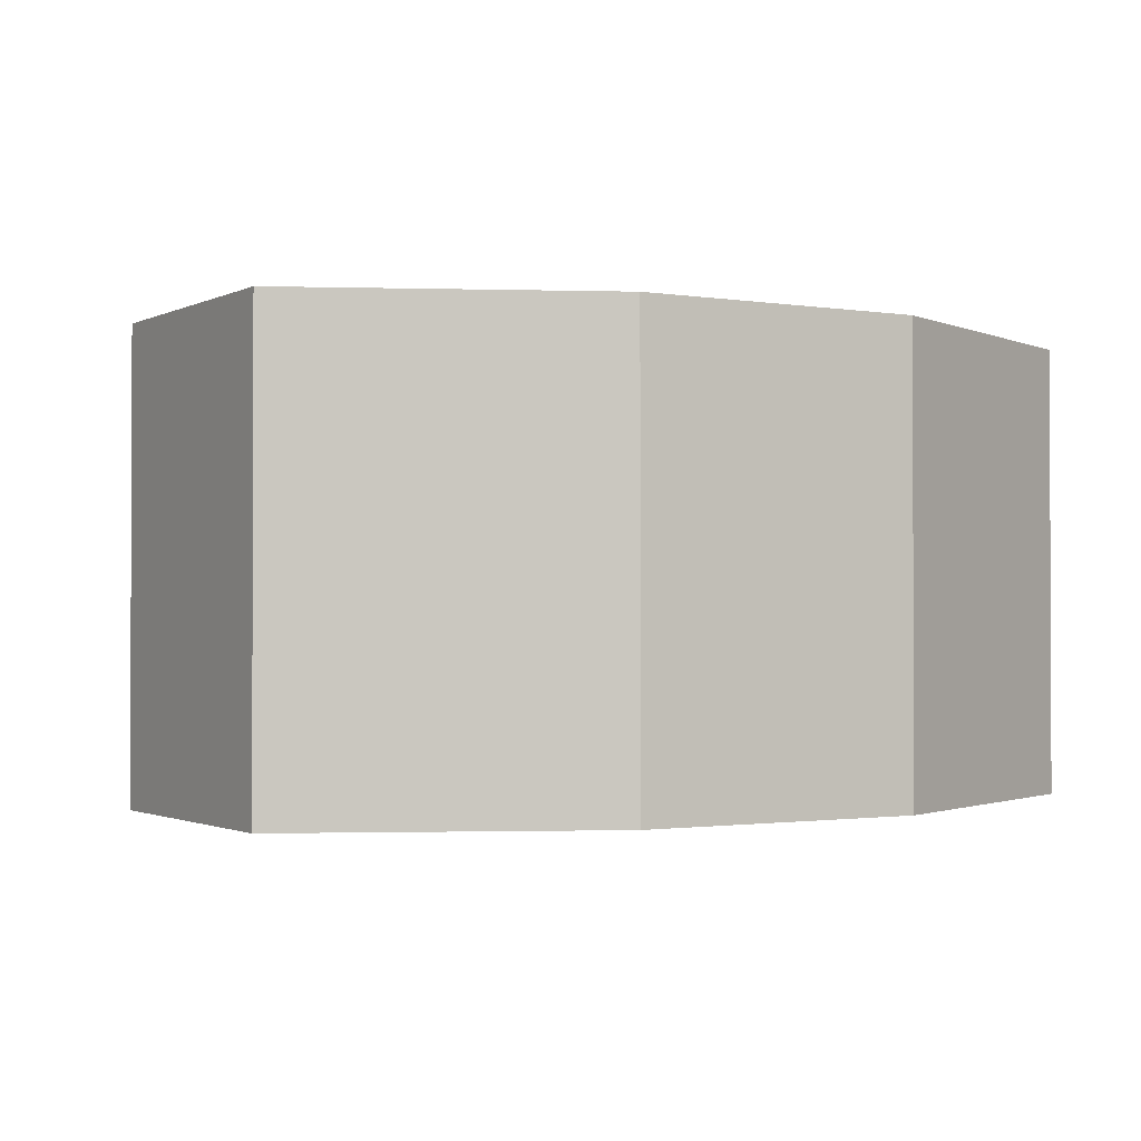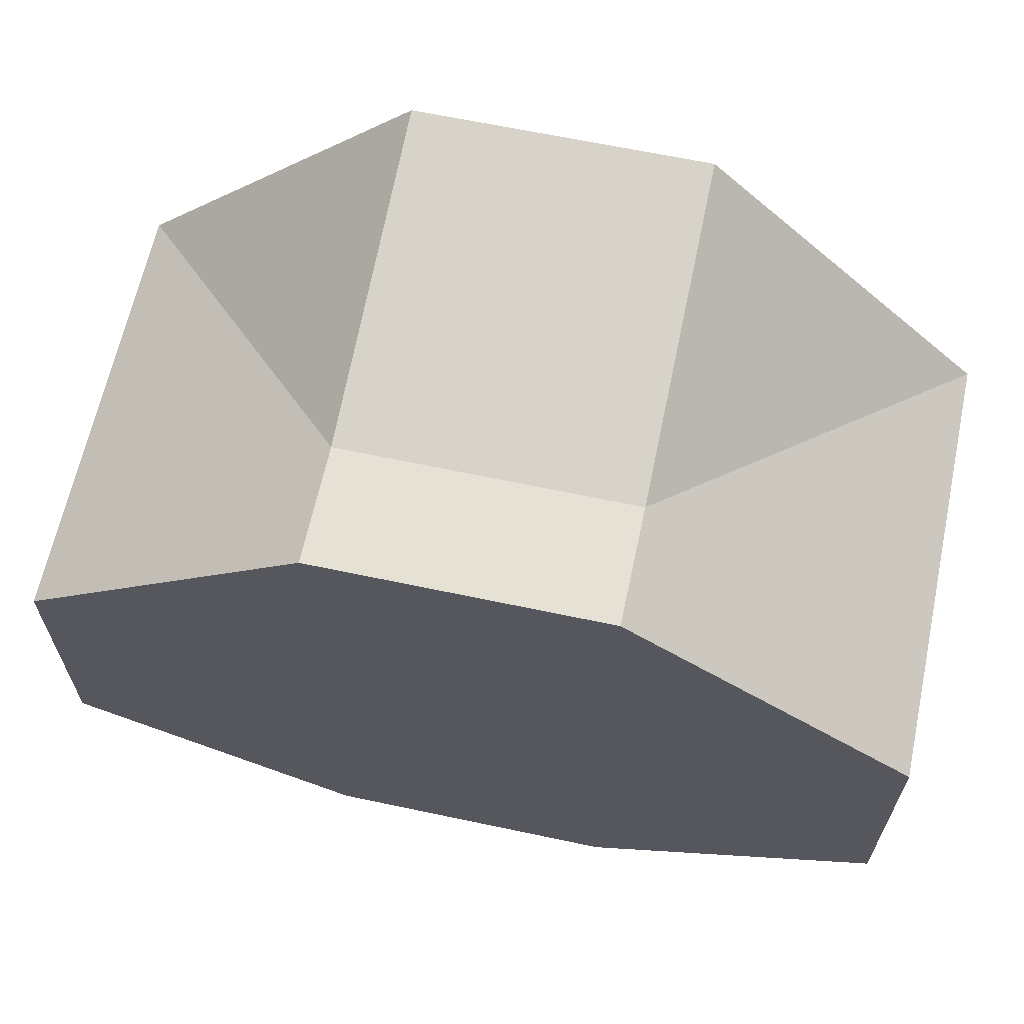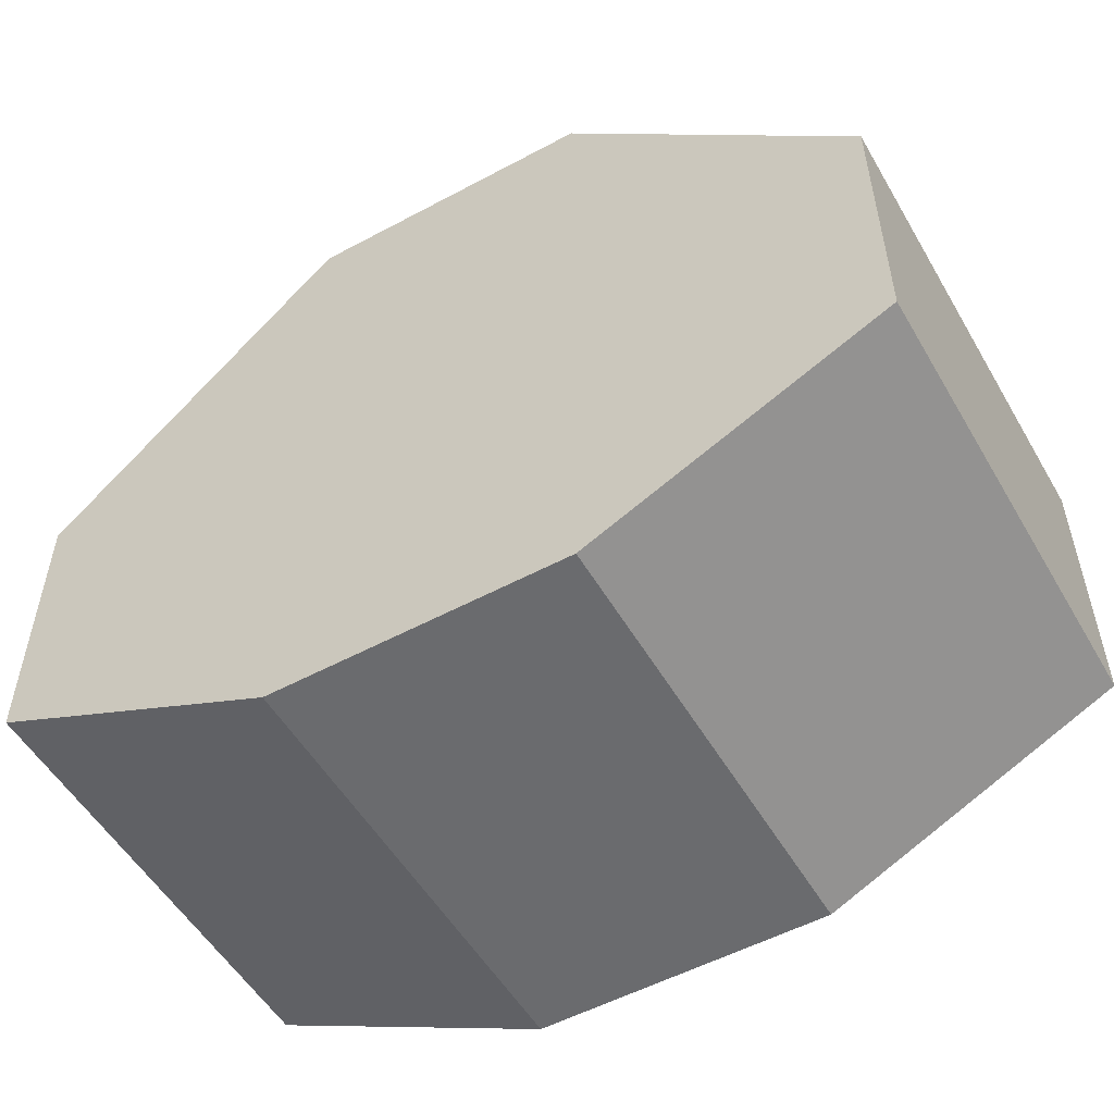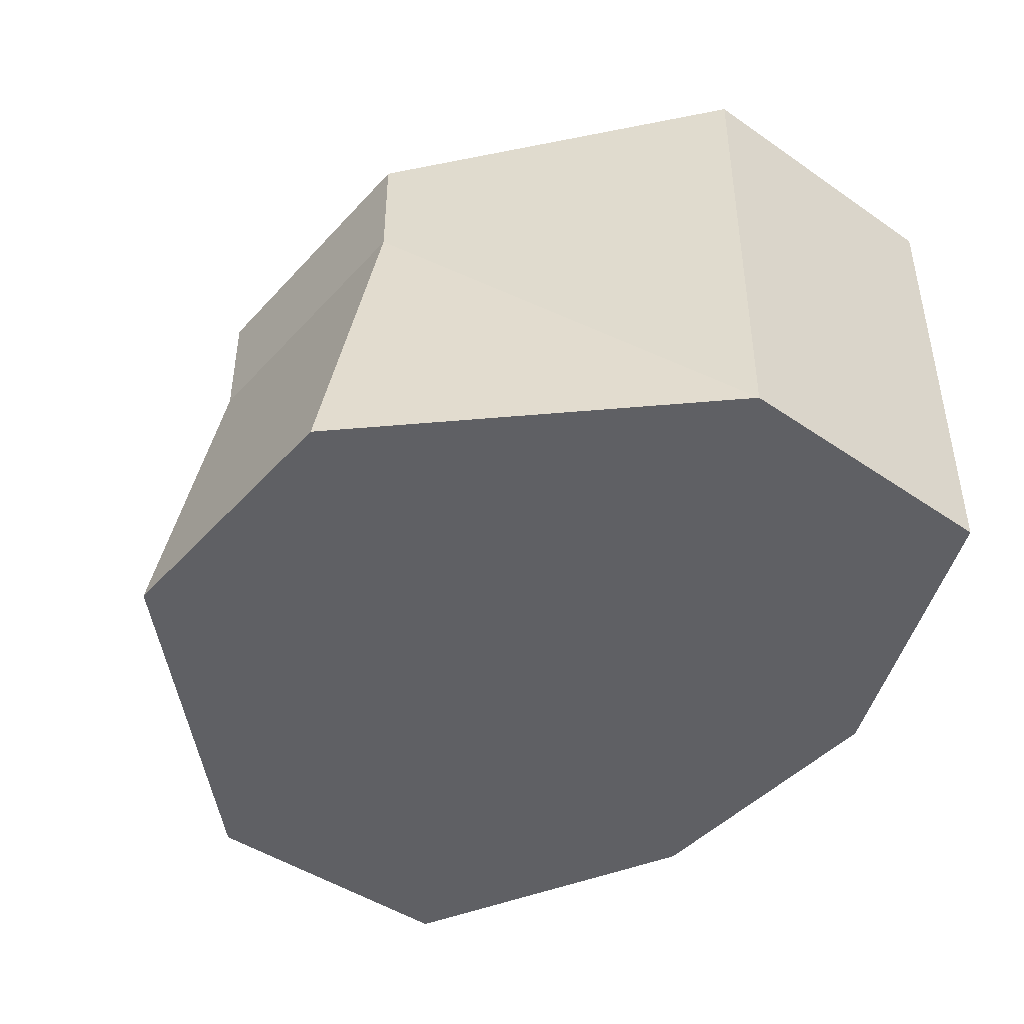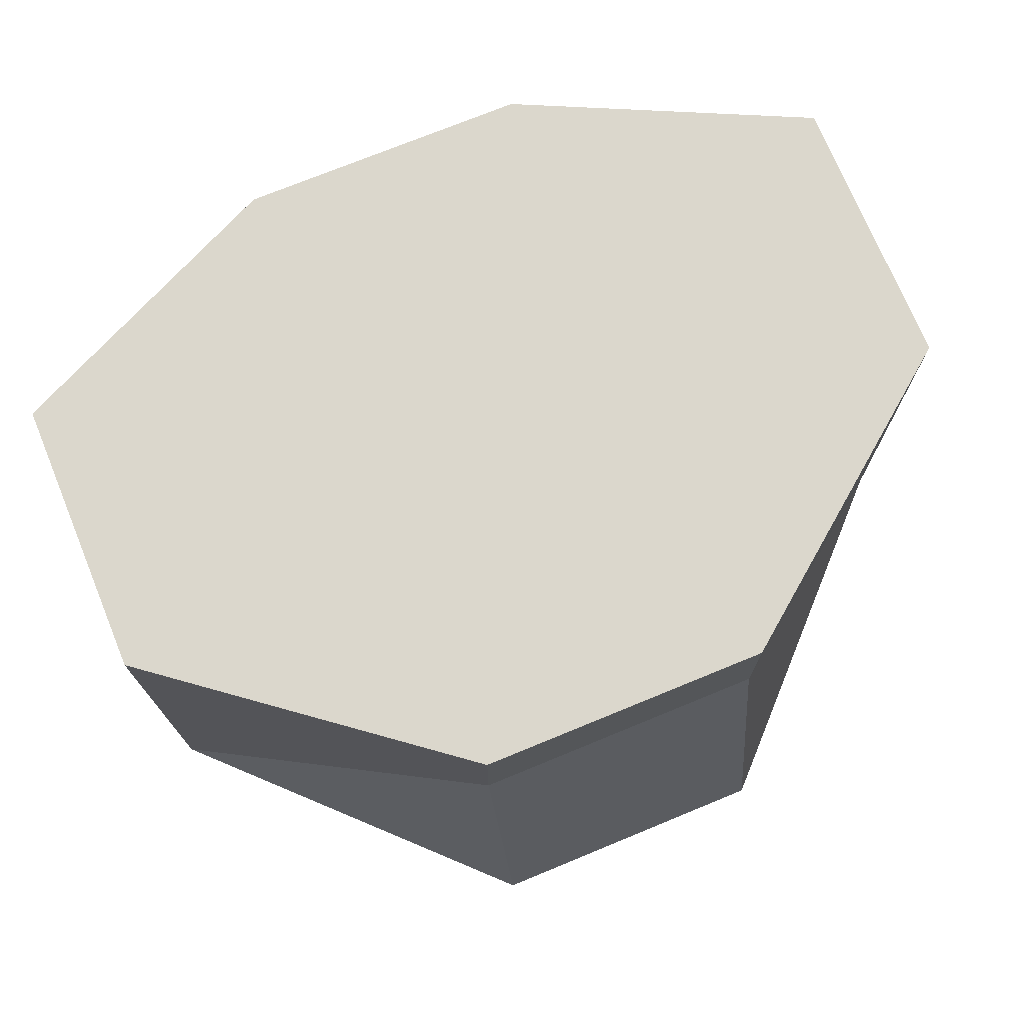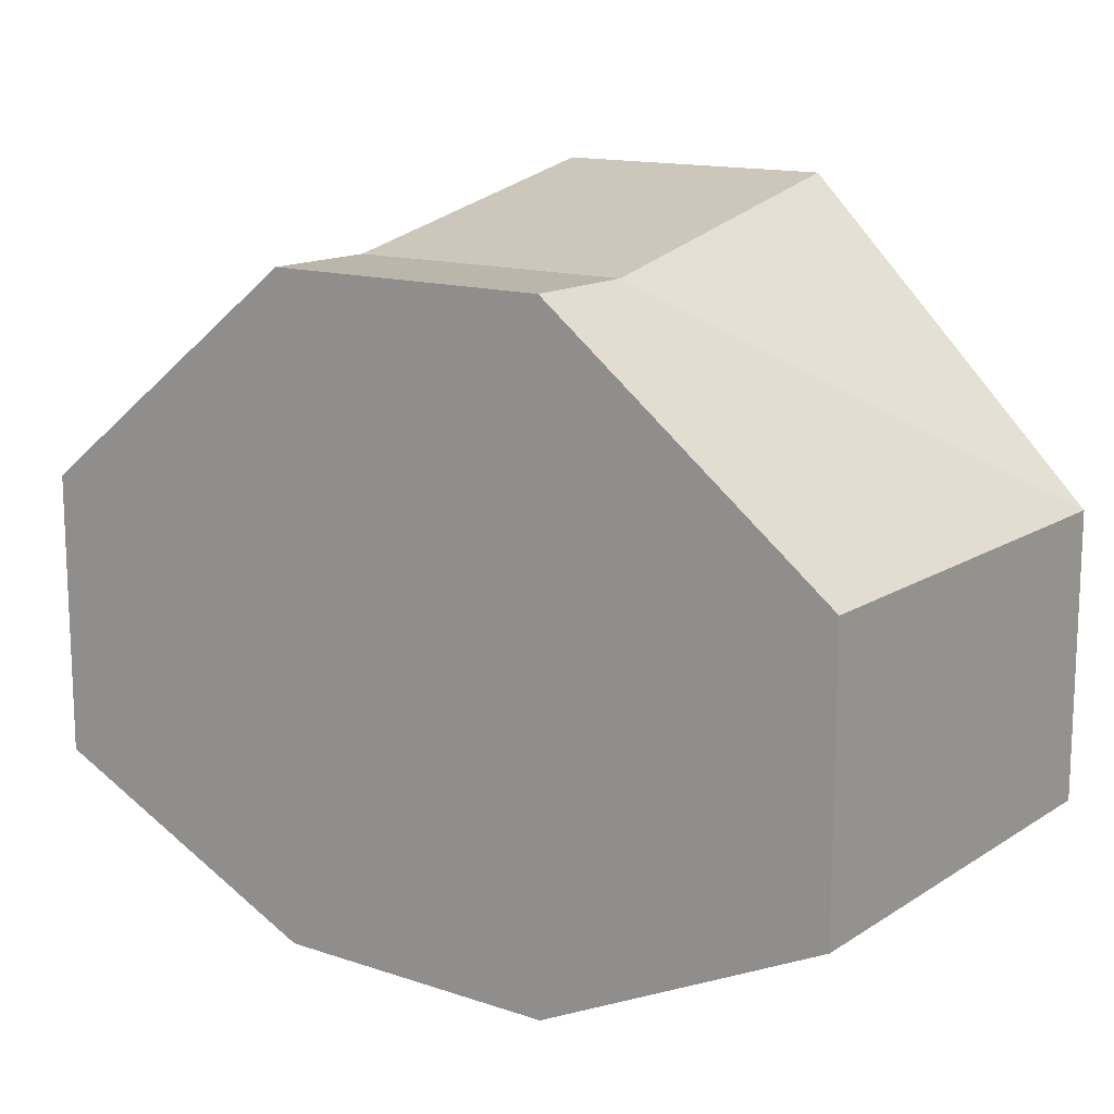
<metadata>
{"format":"obj","ext":"obj","renderer":"f3d","projection":"perspective","resolution":1024,"background":"white","views":[{"elev":-1.3,"azim":-31.0,"up":"+Z"},{"elev":64.3,"azim":12.1,"up":"+Y"},{"elev":-53.4,"azim":-150.2,"up":"+Y"},{"elev":-44.3,"azim":-128.9,"up":"+Z"},{"elev":73.1,"azim":157.6,"up":"+Z"},{"elev":14.1,"azim":36.2,"up":"+Y"}]}
</metadata>
<code>
v -0.248 0.1047 -0.1094
v -0.248 -0.05566 -0.1094
v 0.248 -0.05566 -0.1094
v 0.248 0.1047 -0.1094
v 0.248 -0.05566 0.07936
v -0.248 -0.05566 0.07936
v -0.248 0.1047 0.07936
v 0.248 0.1047 0.07936
v -0.08268 0.2335 0.07936
v 0.08268 0.2335 0.07936
v 0.08294 -0.1338 0.07936
v -0.08294 -0.1338 0.07936
v -0.08268 0.271 -0.1094
v 0.08268 0.271 -0.1094
v 0.08294 -0.1338 -0.1094
v -0.08294 -0.1338 -0.1094
v 0.248 0.1047 0.1466
v 0.248 -0.05566 0.1466
v -0.248 -0.05566 0.1466
v -0.248 0.1047 0.1466
v -0.08268 0.2335 0.1466
v 0.08268 0.2335 0.1466
v 0.08294 -0.1338 0.1466
v -0.08294 -0.1338 0.1466
f 11 23 24
f 1 13 16
f 6 2 16
f 9 13 1
f 11 15 3
f 10 8 4
f 7 1 2
f 5 3 4
f 12 16 15
f 9 10 14
f 21 24 23
f 9 21 22
f 6 12 24
f 9 7 20
f 11 5 18
f 10 22 17
f 6 19 20
f 8 17 18
f 12 11 24
f 4 3 15
f 15 16 13
f 2 1 16
f 13 14 15
f 4 15 14
f 12 6 16
f 7 9 1
f 5 11 3
f 14 10 4
f 6 7 2
f 8 5 4
f 11 12 15
f 13 9 14
f 23 18 17
f 17 22 23
f 21 20 24
f 19 24 20
f 23 22 21
f 10 9 22
f 19 6 24
f 21 9 20
f 23 11 18
f 8 10 17
f 7 6 20
f 5 8 18

</code>
